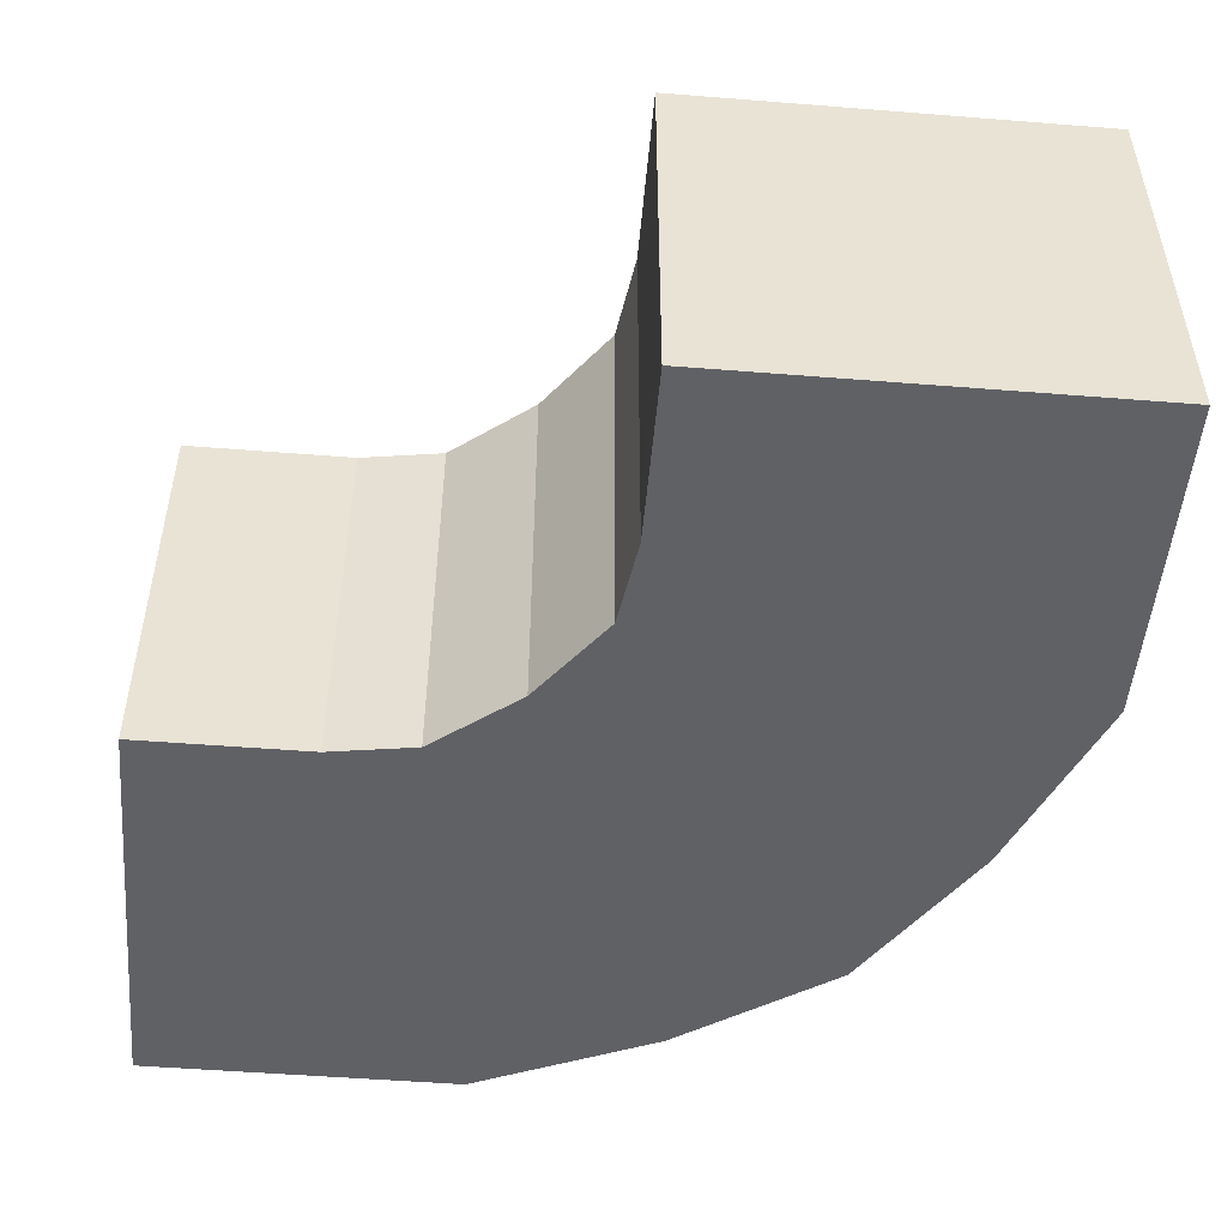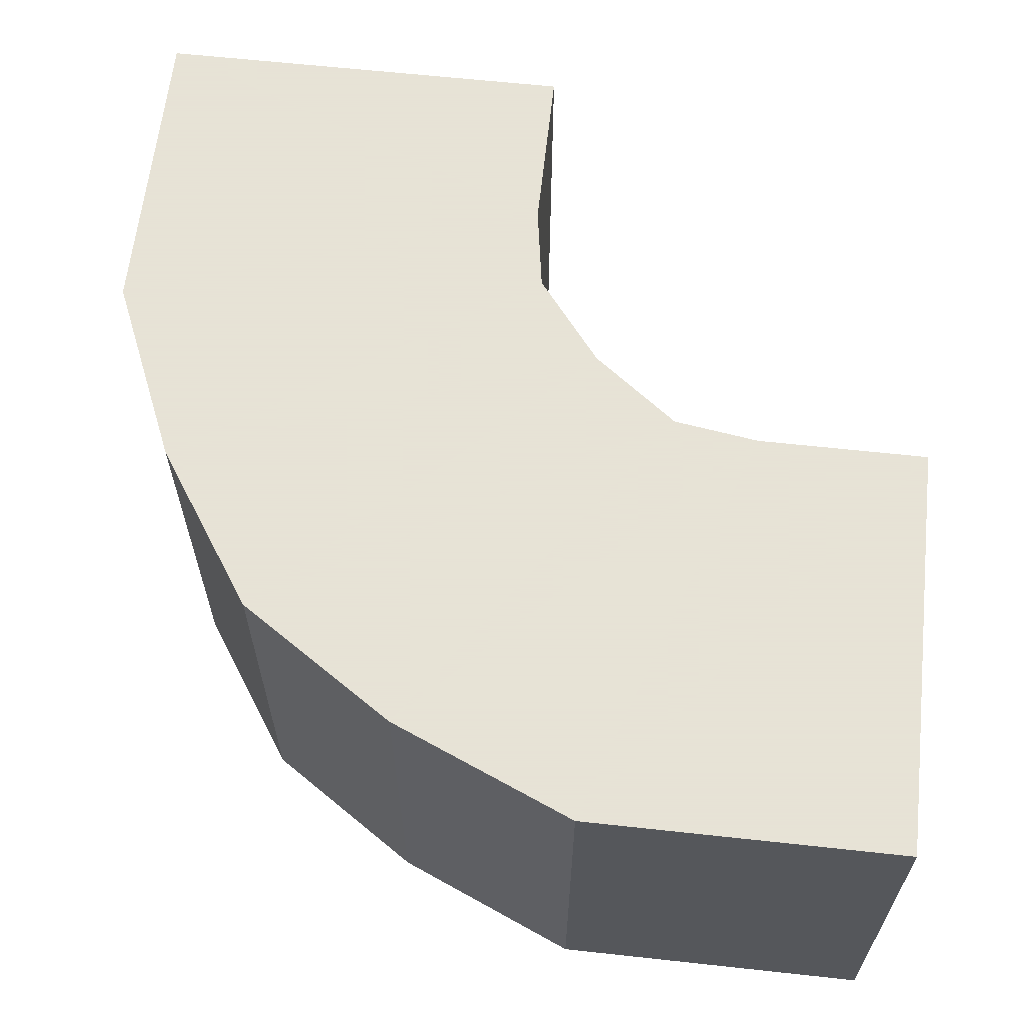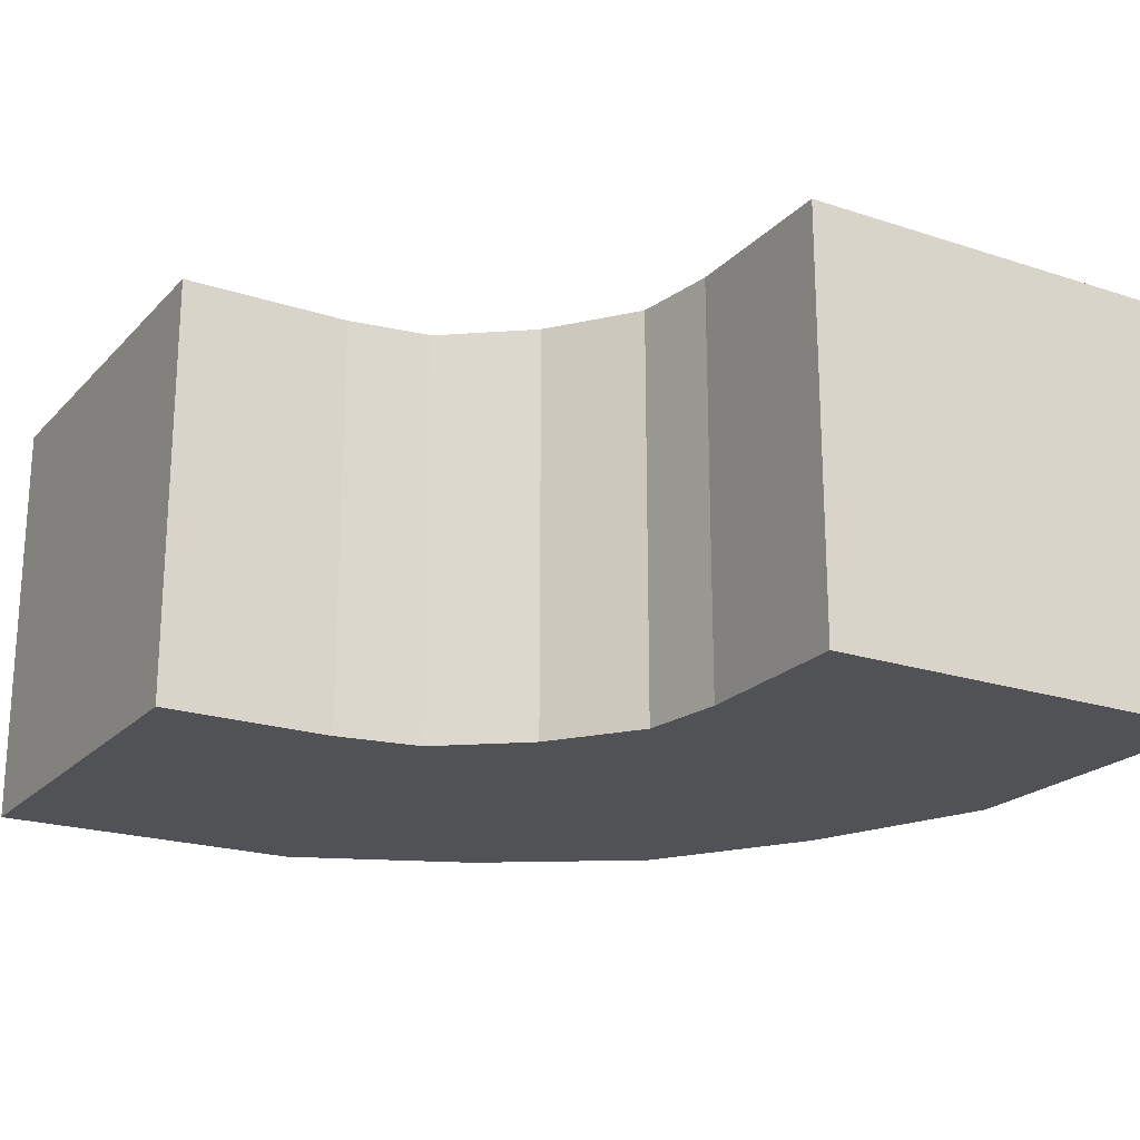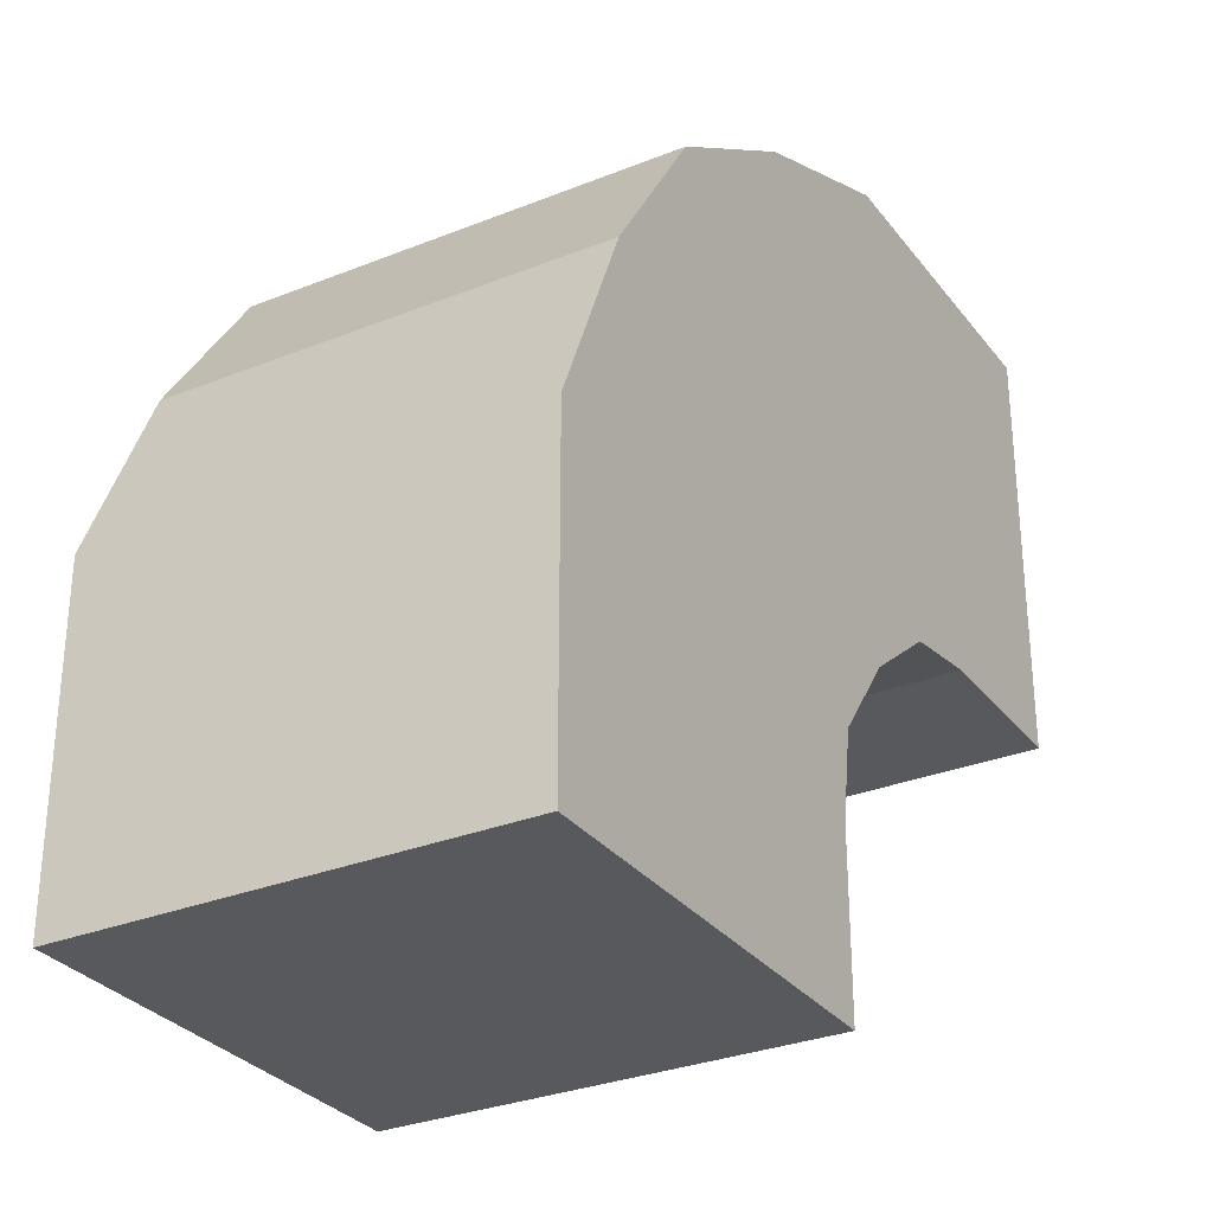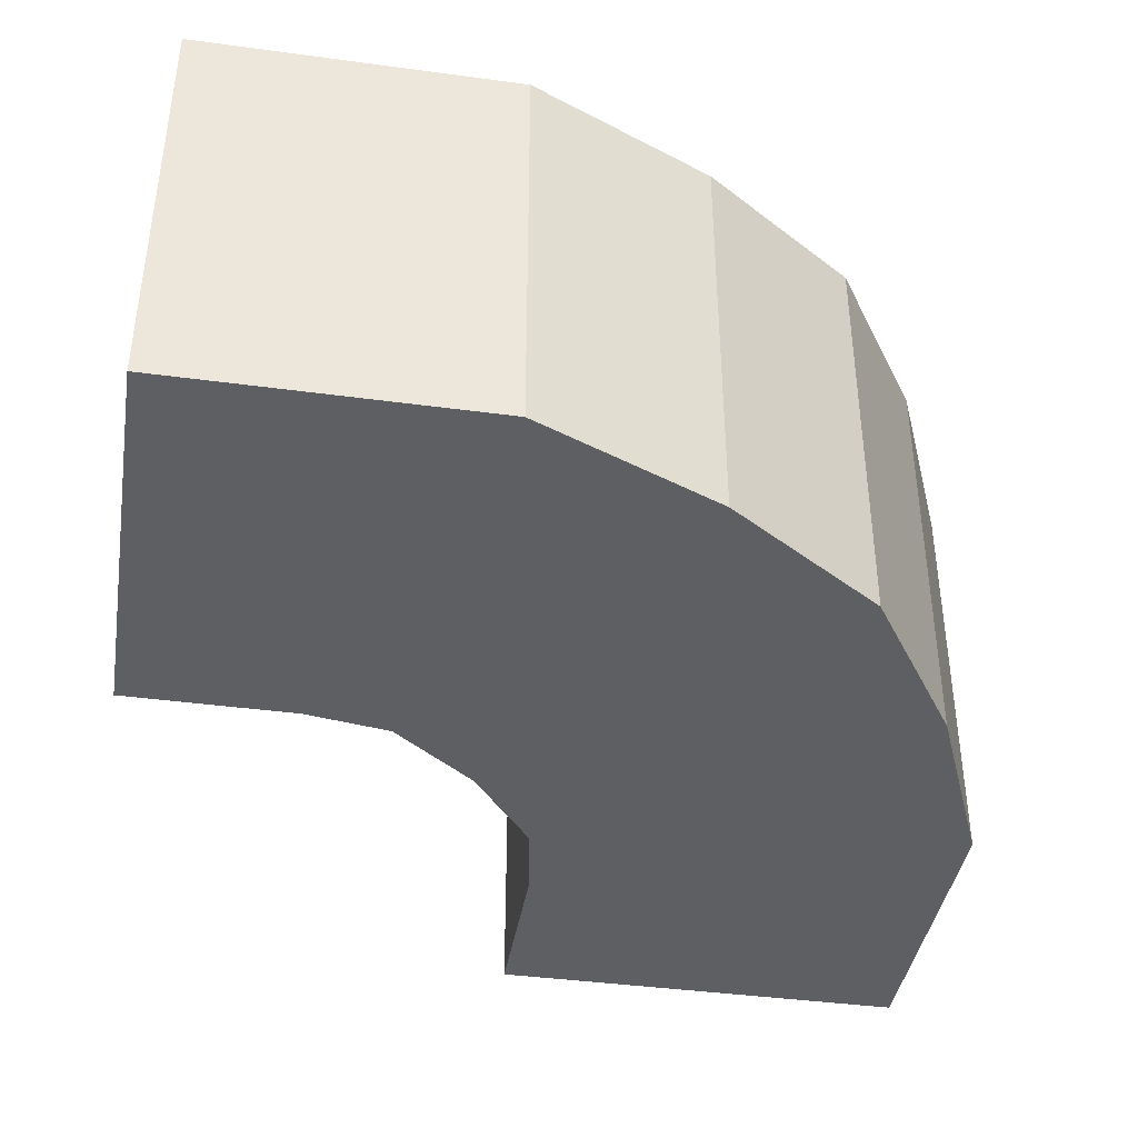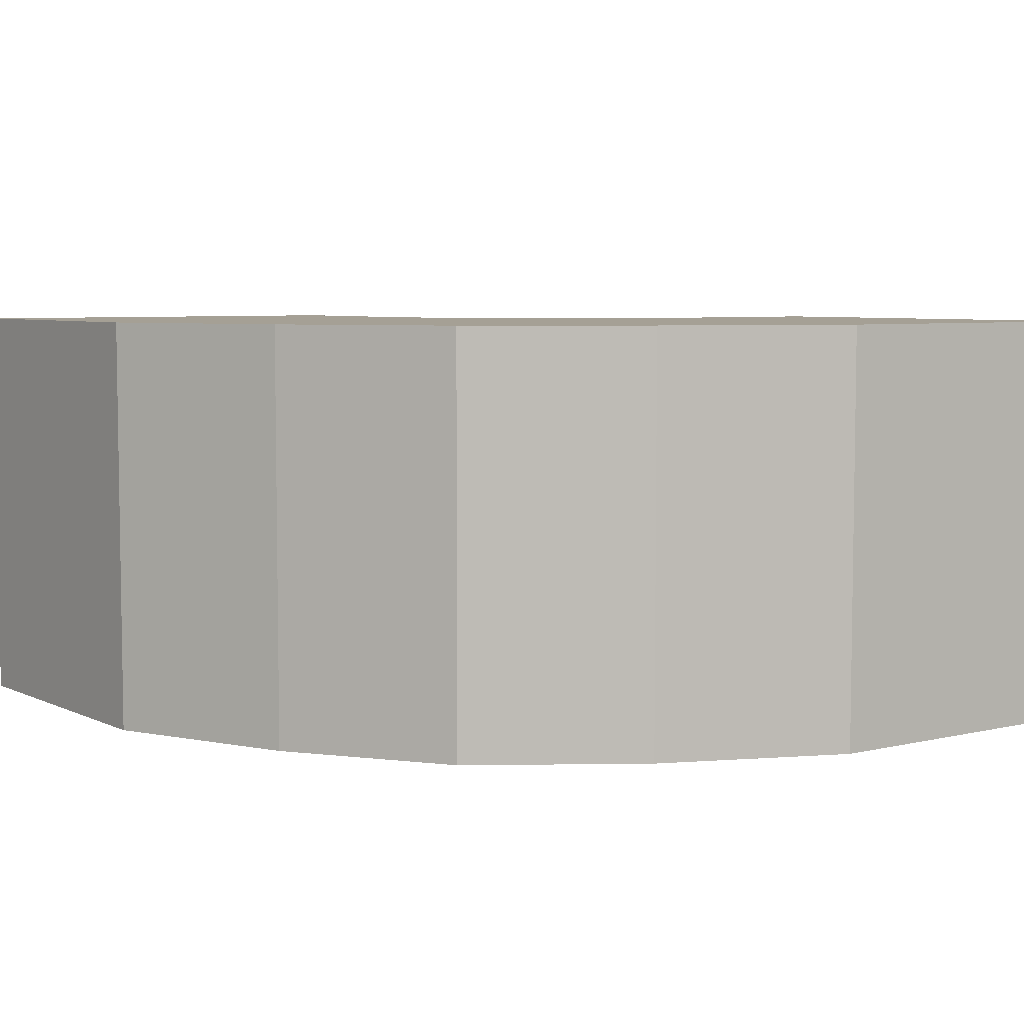
<metadata>
{"format":"obj","ext":"obj","renderer":"f3d","projection":"perspective","resolution":1024,"background":"white","views":[{"elev":-50.2,"azim":175.0,"up":"+Y"},{"elev":62.8,"azim":6.3,"up":"+Y"},{"elev":-21.1,"azim":149.6,"up":"+Y"},{"elev":-30.2,"azim":-59.7,"up":"+Z"},{"elev":-40.6,"azim":-99.4,"up":"+Y"},{"elev":5.9,"azim":-36.0,"up":"+Y"}]}
</metadata>
<code>
o cube
v 1.5 0.5 0.5
v 0.5 0.5 -0.5
v 1.5 0.5 1.5
v -0.5 0.5 -0.5
v 0.6875 0.5 0.3125
v -0.0625 0.5 1.062
v -0.5 0.5 0.25
v 0.75 0.5 1.5
v 1.094 0.5 0.5
v 0.5 0.5 -0.09375
v -0.3125 0.5 0.6875
v 0.3125 0.5 1.312
v 0.8906 0.5 0.4688
v 0.5312 0.5 0.1094
v 0.75 -0.5 1.5
v 1.5 -0.5 1.5
v 1.5 -0.5 0.5
v 1.094 -0.5 0.5
v 0.3125 -0.5 1.312
v 0.8906 -0.5 0.4688
v -0.0625 -0.5 1.062
v 0.6875 -0.5 0.3125
v -0.3125 -0.5 0.6875
v 0.5312 -0.5 0.1094
v -0.5 -0.5 0.25
v 0.5 -0.5 -0.09375
v -0.5 -0.5 -0.5
v 0.5 -0.5 -0.5
f 17 1 3 16
f 4 2 28 27
f 17 18 9 1
f 27 25 7 4
f 22 24 14 5
f 21 19 12 6
f 25 23 11 7
f 3 8 15 16
f 18 20 13 9
f 2 10 26 28
f 6 11 23 21
f 8 12 19 15
f 5 13 20 22
f 10 14 24 26
f 8 3 1
f 8 1 9
f 8 9 12
f 12 9 13
f 12 13 6
f 6 13 5
f 6 5 11
f 11 5 14
f 11 14 7
f 7 14 10
f 7 10 4
f 4 10 2
f 15 16 17
f 15 17 18
f 15 18 19
f 19 18 20
f 19 20 21
f 21 20 22
f 21 22 23
f 23 22 24
f 23 24 25
f 25 24 26
f 25 26 27
f 27 26 28

</code>
